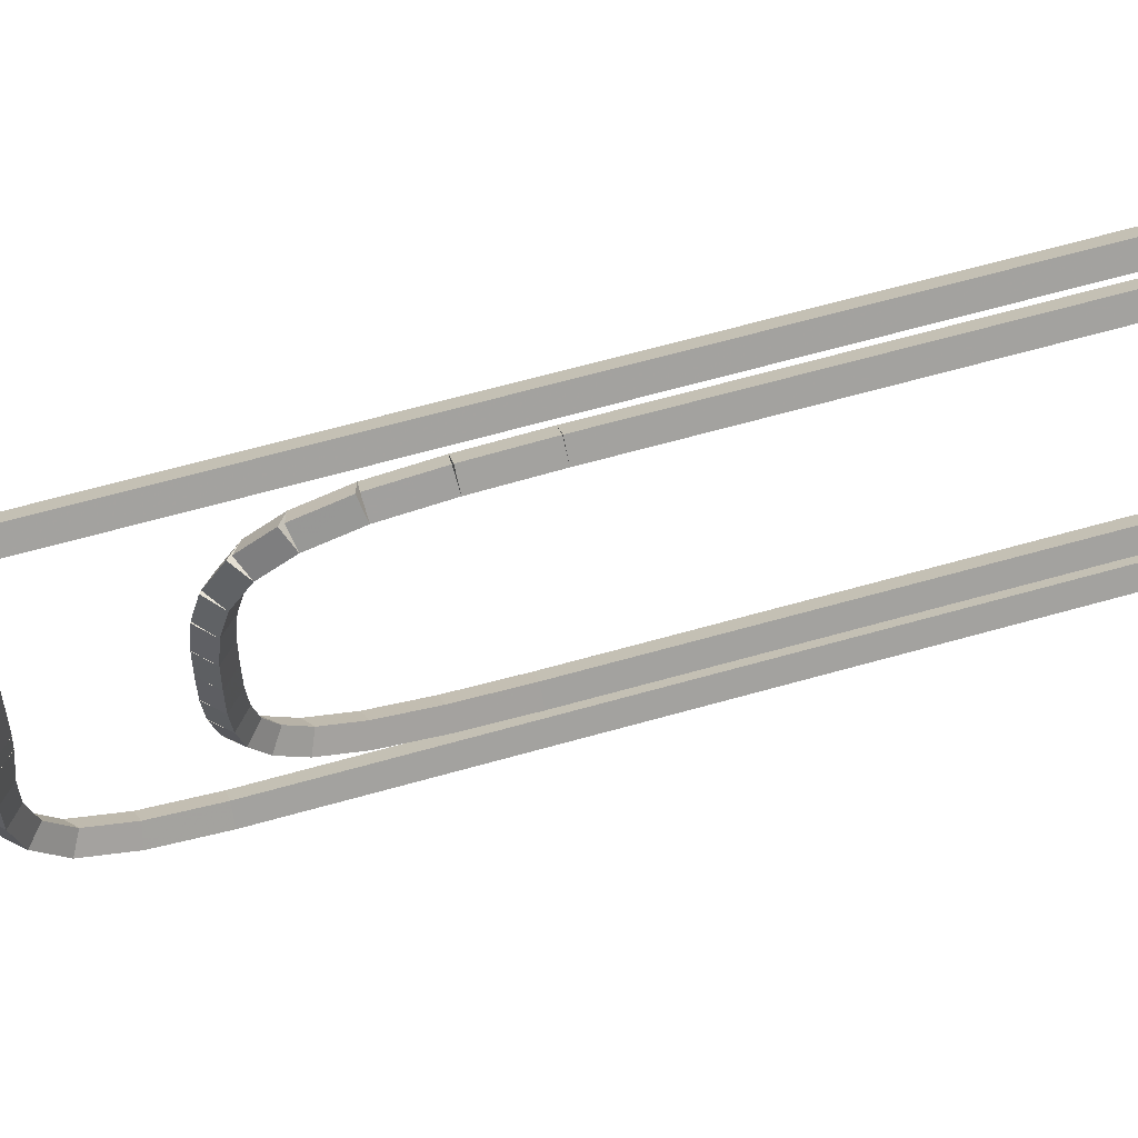
<metadata>
{"format":"obj","ext":"obj","renderer":"f3d","projection":"perspective","resolution":1024,"background":"white","views":[{"elev":63.7,"azim":74.0,"up":"+Z"}]}
</metadata>
<code>
g name
v 39.3 32.11 23.03
v 39.1 31.95 22.92
v 38.9 32.11 23.03
v 39.1 32.27 23.15
v 39.3 32 23.19
v 39.1 31.84 23.07
v 38.9 32 23.19
v 39.1 32.16 23.3
f 1 2 3 4
f 6 2 1 5
f 5 1 4 8
f 6 5 8 7
f 8 4 3 7
f 7 3 2 6
g name
v 39.3 32.14 22.84
v 39.1 31.94 22.81
v 38.9 32.14 22.84
v 39.1 32.34 22.86
v 39.3 32.11 23.03
v 39.1 31.91 23
v 38.9 32.11 23.03
v 39.1 32.31 23.06
f 9 10 11 12
f 14 10 9 13
f 13 9 12 16
f 14 13 16 15
f 16 12 11 15
f 15 11 10 14
g name
v 39.3 31.99 22.63
v 39.1 31.83 22.74
v 38.9 31.99 22.63
v 39.1 32.16 22.51
v 39.3 32.14 22.84
v 39.1 31.97 22.95
v 38.9 32.14 22.84
v 39.1 32.3 22.72
f 17 18 19 20
f 22 18 17 21
f 21 17 20 24
f 22 21 24 23
f 24 20 19 23
f 23 19 18 22
g name
v 39.3 31.59 22.46
v 39.1 31.52 22.65
v 38.9 31.59 22.46
v 39.1 31.67 22.28
v 39.3 31.99 22.63
v 39.1 31.92 22.81
v 38.9 31.99 22.63
v 39.1 32.07 22.44
f 25 26 27 28
f 30 26 25 29
f 29 25 28 32
f 30 29 32 31
f 32 28 27 31
f 31 27 26 30
g name
v 39.3 30.92 22.38
v 39.1 30.9 22.58
v 38.9 30.92 22.38
v 39.1 30.95 22.19
v 39.3 31.59 22.46
v 39.1 31.57 22.66
v 38.9 31.59 22.46
v 39.1 31.61 22.27
f 33 34 35 36
f 38 34 33 37
f 37 33 36 40
f 38 37 40 39
f 40 36 35 39
f 39 35 34 38
g name
v 39.3 30.05 22.36
v 39.1 30.05 22.56
v 38.9 30.05 22.36
v 39.1 30.06 22.16
v 39.3 30.92 22.38
v 39.1 30.92 22.58
v 38.9 30.92 22.38
v 39.1 30.93 22.18
f 41 42 43 44
f 46 42 41 45
f 45 41 44 48
f 46 45 48 47
f 48 44 43 47
f 47 43 42 46
g name
v 39.3 20.12 22.34
v 39.1 20.12 22.54
v 38.9 20.12 22.34
v 39.1 20.12 22.14
v 39.3 30.05 22.36
v 39.1 30.05 22.56
v 38.9 30.05 22.36
v 39.1 30.05 22.16
f 49 50 51 52
f 54 50 49 53
f 53 49 52 56
f 54 53 56 55
f 56 52 51 55
f 55 51 50 54
g name
v 39.3 19.27 22.41
v 39.1 19.28 22.61
v 38.9 19.27 22.41
v 39.1 19.25 22.21
v 39.3 20.12 22.34
v 39.1 20.14 22.54
v 38.9 20.12 22.34
v 39.1 20.1 22.14
f 57 58 59 60
f 62 58 57 61
f 61 57 60 64
f 62 61 64 63
f 64 60 59 63
f 63 59 58 62
g name
v 39.3 18.64 22.63
v 39.1 18.7 22.82
v 38.9 18.64 22.63
v 39.1 18.57 22.44
v 39.3 19.27 22.41
v 39.1 19.33 22.6
v 38.9 19.27 22.41
v 39.1 19.2 22.22
f 65 66 67 68
f 70 66 65 69
f 69 65 68 72
f 70 69 72 71
f 72 68 67 71
f 71 67 66 70
g name
v 39.3 18.27 23.08
v 39.1 18.43 23.2
v 38.9 18.27 23.08
v 39.1 18.12 22.95
v 39.3 18.64 22.63
v 39.1 18.79 22.76
v 38.9 18.64 22.63
v 39.1 18.48 22.5
f 73 74 75 76
f 78 74 73 77
f 77 73 76 80
f 78 77 80 79
f 80 76 75 79
f 79 75 74 78
g name
v 39.3 18.14 23.62
v 39.1 18.33 23.66
v 38.9 18.14 23.62
v 39.1 17.94 23.57
v 39.3 18.27 23.08
v 39.1 18.47 23.12
v 38.9 18.27 23.08
v 39.1 18.08 23.03
f 81 82 83 84
f 86 82 81 85
f 85 81 84 88
f 86 85 88 87
f 88 84 83 87
f 87 83 82 86
g name
v 39.3 18.13 24.13
v 39.1 18.33 24.13
v 38.9 18.13 24.13
v 39.1 17.93 24.13
v 39.3 18.14 23.62
v 39.1 18.34 23.62
v 38.9 18.14 23.62
v 39.1 17.94 23.61
f 89 90 91 92
f 94 90 89 93
f 93 89 92 96
f 94 93 96 95
f 96 92 91 95
f 95 91 90 94
g name
v 39.3 18.19 24.78
v 39.1 18.39 24.76
v 38.9 18.19 24.78
v 39.1 17.99 24.8
v 39.3 18.13 24.13
v 39.1 18.33 24.11
v 38.9 18.13 24.13
v 39.1 17.93 24.15
f 97 98 99 100
f 102 98 97 101
f 101 97 100 104
f 102 101 104 103
f 104 100 99 103
f 103 99 98 102
g name
v 39.3 18.2 25.04
v 39.1 18.4 25.03
v 38.9 18.2 25.04
v 39.1 18 25.05
v 39.3 18.19 24.78
v 39.1 18.39 24.77
v 38.9 18.19 24.78
v 39.1 17.99 24.79
f 105 106 107 108
f 110 106 105 109
f 109 105 108 112
f 110 109 112 111
f 112 108 107 111
f 111 107 106 110
g name
v 39.3 18.21 25.94
v 39.1 18.41 25.94
v 38.9 18.21 25.94
v 39.1 18.01 25.94
v 39.3 18.2 25.04
v 39.1 18.4 25.04
v 38.9 18.2 25.04
v 39.1 18 25.05
f 113 114 115 116
f 118 114 113 117
f 117 113 116 120
f 118 117 120 119
f 120 116 115 119
f 119 115 114 118
g name
v 39.3 18.19 26.14
v 39.1 18.39 26.16
v 38.9 18.19 26.14
v 39.1 17.99 26.13
v 39.3 18.21 25.94
v 39.1 18.41 25.95
v 38.9 18.21 25.94
v 39.1 18.01 25.92
f 121 122 123 124
f 126 122 121 125
f 125 121 124 128
f 126 125 128 127
f 128 124 123 127
f 127 123 122 126
g name
v 39.3 18.13 26.32
v 39.1 18.32 26.39
v 38.9 18.13 26.32
v 39.1 17.94 26.25
v 39.3 18.19 26.14
v 39.1 18.38 26.21
v 38.9 18.19 26.14
v 39.1 18.01 26.07
f 129 130 131 132
f 134 130 129 133
f 133 129 132 136
f 134 133 136 135
f 136 132 131 135
f 135 131 130 134
g name
v 39.3 17.98 26.47
v 39.1 18.12 26.61
v 38.9 17.98 26.47
v 39.1 17.84 26.33
v 39.3 18.13 26.32
v 39.1 18.27 26.46
v 38.9 18.13 26.32
v 39.1 17.99 26.18
f 137 138 139 140
f 142 138 137 141
f 141 137 140 144
f 142 141 144 143
f 144 140 139 143
f 143 139 138 142
g name
v 39.3 17.76 26.58
v 39.1 17.85 26.76
v 38.9 17.76 26.58
v 39.1 17.67 26.4
v 39.3 17.98 26.47
v 39.1 18.07 26.65
v 38.9 17.98 26.47
v 39.1 17.89 26.29
f 145 146 147 148
f 150 146 145 149
f 149 145 148 152
f 150 149 152 151
f 152 148 147 151
f 151 147 146 150
g name
v 39.3 17.48 26.64
v 39.1 17.52 26.83
v 38.9 17.48 26.64
v 39.1 17.44 26.44
v 39.3 17.76 26.58
v 39.1 17.79 26.78
v 38.9 17.76 26.58
v 39.1 17.72 26.39
f 153 154 155 156
f 158 154 153 157
f 157 153 156 160
f 158 157 160 159
f 160 156 155 159
f 159 155 154 158
g name
v 39.3 17.19 26.65
v 39.1 17.2 26.85
v 38.9 17.19 26.65
v 39.1 17.18 26.45
v 39.3 17.48 26.64
v 39.1 17.49 26.84
v 38.9 17.48 26.64
v 39.1 17.47 26.44
f 161 162 163 164
f 166 162 161 165
f 165 161 164 168
f 166 165 168 167
f 168 164 163 167
f 167 163 162 166
g name
v 39.3 16.91 26.65
v 39.1 16.91 26.85
v 38.9 16.91 26.65
v 39.1 16.91 26.45
v 39.3 17.19 26.65
v 39.1 17.19 26.85
v 38.9 17.19 26.65
v 39.1 17.19 26.45
f 169 170 171 172
f 174 170 169 173
f 173 169 172 176
f 174 173 176 175
f 176 172 171 175
f 175 171 170 174
g name
v 39.3 16.68 26.63
v 39.1 16.67 26.83
v 38.9 16.68 26.63
v 39.1 16.7 26.43
v 39.3 16.91 26.65
v 39.1 16.9 26.85
v 38.9 16.91 26.65
v 39.1 16.92 26.45
f 177 178 179 180
f 182 178 177 181
f 181 177 180 184
f 182 181 184 183
f 184 180 179 183
f 183 179 178 182
g name
v 39.3 16.54 26.56
v 39.1 16.45 26.74
v 38.9 16.54 26.56
v 39.1 16.63 26.38
v 39.3 16.68 26.63
v 39.1 16.59 26.81
v 38.9 16.68 26.63
v 39.1 16.77 26.46
f 185 186 187 188
f 190 186 185 189
f 189 185 188 192
f 190 189 192 191
f 192 188 187 191
f 191 187 186 190
g name
v 39.3 16.48 26.36
v 39.1 16.29 26.43
v 38.9 16.48 26.36
v 39.1 16.66 26.3
v 39.3 16.54 26.56
v 39.1 16.35 26.63
v 38.9 16.54 26.56
v 39.1 16.73 26.5
f 193 194 195 196
f 198 194 193 197
f 197 193 196 200
f 198 197 200 199
f 200 196 195 199
f 199 195 194 198
g name
v 39.3 16.45 26
v 39.1 16.25 26.01
v 38.9 16.45 26
v 39.1 16.65 25.99
v 39.3 16.48 26.36
v 39.1 16.28 26.37
v 38.9 16.48 26.36
v 39.1 16.68 26.35
f 201 202 203 204
f 206 202 201 205
f 205 201 204 208
f 206 205 208 207
f 208 204 203 207
f 207 203 202 206
g name
v 39.3 16.43 25.45
v 39.1 16.23 25.45
v 38.9 16.43 25.45
v 39.1 16.63 25.44
v 39.3 16.45 26
v 39.1 16.25 26
v 38.9 16.45 26
v 39.1 16.65 25.99
f 209 210 211 212
f 214 210 209 213
f 213 209 212 216
f 214 213 216 215
f 216 212 211 215
f 215 211 210 214
g name
v 39.3 16.39 24.77
v 39.1 16.19 24.78
v 38.9 16.39 24.77
v 39.1 16.59 24.76
v 39.3 16.43 25.45
v 39.1 16.24 25.46
v 38.9 16.43 25.45
v 39.1 16.63 25.44
f 217 218 219 220
f 222 218 217 221
f 221 217 220 224
f 222 221 224 223
f 224 220 219 223
f 223 219 218 222
g name
v 39.3 16.3 23.98
v 39.1 16.1 24.01
v 38.9 16.3 23.98
v 39.1 16.5 23.96
v 39.3 16.39 24.77
v 39.1 16.2 24.79
v 38.9 16.39 24.77
v 39.1 16.59 24.75
f 225 226 227 228
f 230 226 225 229
f 229 225 228 232
f 230 229 232 231
f 232 228 227 231
f 231 227 226 230
g name
v 39.3 16.16 23.27
v 39.1 15.96 23.31
v 38.9 16.16 23.27
v 39.1 16.35 23.23
v 39.3 16.3 23.98
v 39.1 16.1 24.02
v 38.9 16.3 23.98
v 39.1 16.5 23.94
f 233 234 235 236
f 238 234 233 237
f 237 233 236 240
f 238 237 240 239
f 240 236 235 239
f 239 235 234 238
g name
v 39.3 15.94 22.74
v 39.1 15.76 22.82
v 38.9 15.94 22.74
v 39.1 16.13 22.67
v 39.3 16.16 23.27
v 39.1 15.97 23.35
v 38.9 16.16 23.27
v 39.1 16.34 23.19
f 241 242 243 244
f 246 242 241 245
f 245 241 244 248
f 246 245 248 247
f 248 244 243 247
f 247 243 242 246
g name
v 39.3 15.66 22.55
v 39.1 15.55 22.71
v 38.9 15.66 22.55
v 39.1 15.78 22.38
v 39.3 15.94 22.74
v 39.1 15.83 22.91
v 38.9 15.94 22.74
v 39.1 16.06 22.58
f 249 250 251 252
f 254 250 249 253
f 253 249 252 256
f 254 253 256 255
f 256 252 251 255
f 255 251 250 254
g name
v 39.3 15.31 22.62
v 39.1 15.35 22.82
v 38.9 15.31 22.62
v 39.1 15.27 22.42
v 39.3 15.66 22.55
v 39.1 15.7 22.74
v 38.9 15.66 22.55
v 39.1 15.62 22.35
f 257 258 259 260
f 262 258 257 261
f 261 257 260 264
f 262 261 264 263
f 264 260 259 263
f 263 259 258 262
g name
v 39.3 14.96 22.95
v 39.1 15.1 23.09
v 38.9 14.96 22.95
v 39.1 14.83 22.8
v 39.3 15.31 22.62
v 39.1 15.45 22.77
v 38.9 15.31 22.62
v 39.1 15.17 22.47
f 265 266 267 268
f 270 266 265 269
f 269 265 268 272
f 270 269 272 271
f 272 268 267 271
f 271 267 266 270
g name
v 39.3 14.68 23.49
v 39.1 14.86 23.58
v 38.9 14.68 23.49
v 39.1 14.5 23.4
v 39.3 14.96 22.95
v 39.1 15.14 23.04
v 38.9 14.96 22.95
v 39.1 14.78 22.85
f 273 274 275 276
f 278 274 273 277
f 277 273 276 280
f 278 277 280 279
f 280 276 275 279
f 279 275 274 278
g name
v 39.3 14.52 24.24
v 39.1 14.72 24.28
v 38.9 14.52 24.24
v 39.1 14.33 24.2
v 39.3 14.68 23.49
v 39.1 14.88 23.53
v 38.9 14.68 23.49
v 39.1 14.49 23.45
f 281 282 283 284
f 286 282 281 285
f 285 281 284 288
f 286 285 288 287
f 288 284 283 287
f 287 283 282 286
g name
v 39.3 14.46 25.13
v 39.1 14.66 25.14
v 38.9 14.46 25.13
v 39.1 14.26 25.12
v 39.3 14.52 24.24
v 39.1 14.72 24.25
v 38.9 14.52 24.24
v 39.1 14.32 24.23
f 289 290 291 292
f 294 290 289 293
f 293 289 292 296
f 294 293 296 295
f 296 292 291 295
f 295 291 290 294
g name
v 39.3 14.46 26.05
v 39.1 14.66 26.05
v 38.9 14.46 26.05
v 39.1 14.26 26.05
v 39.3 14.46 25.13
v 39.1 14.66 25.13
v 38.9 14.46 25.13
v 39.1 14.26 25.13
f 297 298 299 300
f 302 298 297 301
f 301 297 300 304
f 302 301 304 303
f 304 300 299 303
f 303 299 298 302
g name
v 39.3 14.53 26.9
v 39.1 14.73 26.89
v 38.9 14.53 26.9
v 39.1 14.33 26.92
v 39.3 14.46 26.05
v 39.1 14.66 26.03
v 38.9 14.46 26.05
v 39.1 14.26 26.06
f 305 306 307 308
f 310 306 305 309
f 309 305 308 312
f 310 309 312 311
f 312 308 307 311
f 311 307 306 310
g name
v 39.3 14.69 27.59
v 39.1 14.88 27.55
v 38.9 14.69 27.59
v 39.1 14.5 27.64
v 39.3 14.53 26.9
v 39.1 14.72 26.86
v 38.9 14.53 26.9
v 39.1 14.33 26.95
f 313 314 315 316
f 318 314 313 317
f 317 313 316 320
f 318 317 320 319
f 320 316 315 319
f 319 315 314 318
g name
v 39.3 14.98 28.09
v 39.1 15.15 27.99
v 38.9 14.98 28.09
v 39.1 14.81 28.19
v 39.3 14.69 27.59
v 39.1 14.86 27.49
v 38.9 14.69 27.59
v 39.1 14.52 27.7
f 321 322 323 324
f 326 322 321 325
f 325 321 324 328
f 326 325 328 327
f 328 324 323 327
f 327 323 322 326
g name
v 39.3 15.38 28.39
v 39.1 15.5 28.23
v 38.9 15.38 28.39
v 39.1 15.25 28.55
v 39.3 14.98 28.09
v 39.1 15.1 27.93
v 38.9 14.98 28.09
v 39.1 14.86 28.25
f 329 330 331 332
f 334 330 329 333
f 333 329 332 336
f 334 333 336 335
f 336 332 331 335
f 335 331 330 334
g name
v 39.3 15.84 28.55
v 39.1 15.9 28.36
v 38.9 15.84 28.55
v 39.1 15.78 28.74
v 39.3 15.38 28.39
v 39.1 15.44 28.2
v 38.9 15.38 28.39
v 39.1 15.31 28.58
f 337 338 339 340
f 342 338 337 341
f 341 337 340 344
f 342 341 344 343
f 344 340 339 343
f 343 339 338 342
g name
v 39.3 16.32 28.61
v 39.1 16.34 28.42
v 38.9 16.32 28.61
v 39.1 16.29 28.81
v 39.3 15.84 28.55
v 39.1 15.87 28.35
v 38.9 15.84 28.55
v 39.1 15.81 28.74
f 345 346 347 348
f 350 346 345 349
f 349 345 348 352
f 350 349 352 351
f 352 348 347 351
f 351 347 346 350
g name
v 39.3 16.82 28.64
v 39.1 16.83 28.44
v 38.9 16.82 28.64
v 39.1 16.8 28.84
v 39.3 16.32 28.61
v 39.1 16.33 28.41
v 38.9 16.32 28.61
v 39.1 16.3 28.81
f 353 354 355 356
f 358 354 353 357
f 357 353 356 360
f 358 357 360 359
f 360 356 355 359
f 359 355 354 358
g name
v 39.3 30.54 28.63
v 39.1 30.54 28.43
v 38.9 30.54 28.63
v 39.1 30.54 28.83
v 39.3 16.82 28.64
v 39.1 16.82 28.44
v 38.9 16.82 28.64
v 39.1 16.82 28.84
f 361 362 363 364
f 366 362 361 365
f 365 361 364 368
f 366 365 368 367
f 368 364 363 367
f 367 363 362 366
g name
v 39.3 31.29 28.61
v 39.1 31.28 28.41
v 38.9 31.29 28.61
v 39.1 31.29 28.81
v 39.3 30.54 28.63
v 39.1 30.54 28.43
v 38.9 30.54 28.63
v 39.1 30.54 28.83
f 369 370 371 372
f 374 370 369 373
f 373 369 372 376
f 374 373 376 375
f 376 372 371 375
f 375 371 370 374
g name
v 39.3 31.81 28.55
v 39.1 31.79 28.35
v 38.9 31.81 28.55
v 39.1 31.83 28.75
v 39.3 31.29 28.61
v 39.1 31.27 28.41
v 38.9 31.29 28.61
v 39.1 31.31 28.81
f 377 378 379 380
f 382 378 377 381
f 381 377 380 384
f 382 381 384 383
f 384 380 379 383
f 383 379 378 382
g name
v 39.3 32.1 28.43
v 39.1 32.02 28.24
v 38.9 32.1 28.43
v 39.1 32.18 28.61
v 39.3 31.81 28.55
v 39.1 31.73 28.37
v 38.9 31.81 28.55
v 39.1 31.89 28.74
f 385 386 387 388
f 390 386 385 389
f 389 385 388 392
f 390 389 392 391
f 392 388 387 391
f 391 387 386 390
g name
v 39.3 32.18 28.24
v 39.1 32 28.16
v 38.9 32.18 28.24
v 39.1 32.37 28.32
v 39.3 32.1 28.43
v 39.1 31.92 28.34
v 38.9 32.1 28.43
v 39.1 32.28 28.51
f 393 394 395 396
f 398 394 393 397
f 397 393 396 400
f 398 397 400 399
f 400 396 395 399
f 399 395 394 398
g name
v 39.3 32.06 28.04
v 39.1 31.89 28.14
v 38.9 32.06 28.04
v 39.1 32.23 27.93
v 39.3 32.18 28.24
v 39.1 32.01 28.34
v 38.9 32.18 28.24
v 39.1 32.35 28.14
f 401 402 403 404
f 406 402 401 405
f 405 401 404 408
f 406 405 408 407
f 408 404 403 407
f 407 403 402 406
g name
v 39.3 31.69 27.88
v 39.1 31.61 28.06
v 38.9 31.69 27.88
v 39.1 31.77 27.69
v 39.3 32.06 28.04
v 39.1 31.98 28.22
v 38.9 32.06 28.04
v 39.1 32.14 27.85
f 409 410 411 412
f 414 410 409 413
f 413 409 412 416
f 414 413 416 415
f 416 412 411 415
f 415 411 410 414
g name
v 39.3 31.05 27.78
v 39.1 31.02 27.98
v 38.9 31.05 27.78
v 39.1 31.08 27.58
v 39.3 31.69 27.88
v 39.1 31.66 28.07
v 38.9 31.69 27.88
v 39.1 31.72 27.68
f 417 418 419 420
f 422 418 417 421
f 421 417 420 424
f 422 421 424 423
f 424 420 419 423
f 423 419 418 422
g name
v 39.3 30.2 27.74
v 39.1 30.19 27.94
v 38.9 30.2 27.74
v 39.1 30.21 27.54
v 39.3 31.05 27.78
v 39.1 31.04 27.98
v 38.9 31.05 27.78
v 39.1 31.06 27.58
f 425 426 427 428
f 430 426 425 429
f 429 425 428 432
f 430 429 432 431
f 432 428 427 431
f 431 427 426 430
g name
v 39.3 23.26 27.75
v 39.1 23.26 27.95
v 38.9 23.26 27.75
v 39.1 23.26 27.55
v 39.3 30.2 27.74
v 39.1 30.2 27.94
v 38.9 30.2 27.74
v 39.1 30.2 27.54
f 433 434 435 436
f 438 434 433 437
f 437 433 436 440
f 438 437 440 439
f 440 436 435 439
f 439 435 434 438
g name
v 39.3 22.36 27.72
v 39.1 22.35 27.92
v 38.9 22.36 27.72
v 39.1 22.36 27.52
v 39.3 23.26 27.75
v 39.1 23.26 27.95
v 38.9 23.26 27.75
v 39.1 23.27 27.55
f 441 442 443 444
f 446 442 441 445
f 445 441 444 448
f 446 445 448 447
f 448 444 443 447
f 447 443 442 446
g name
v 39.3 21.6 27.65
v 39.1 21.58 27.84
v 38.9 21.6 27.65
v 39.1 21.62 27.45
v 39.3 22.36 27.72
v 39.1 22.34 27.92
v 38.9 22.36 27.72
v 39.1 22.38 27.53
f 449 450 451 452
f 454 450 449 453
f 453 449 452 456
f 454 453 456 455
f 456 452 451 455
f 455 451 450 454
g name
v 39.3 21 27.45
v 39.1 20.94 27.64
v 38.9 21 27.45
v 39.1 21.06 27.26
v 39.3 21.6 27.65
v 39.1 21.54 27.84
v 38.9 21.6 27.65
v 39.1 21.66 27.46
f 457 458 459 460
f 462 458 457 461
f 461 457 460 464
f 462 461 464 463
f 464 460 459 463
f 463 459 458 462
g name
v 39.3 20.6 27.15
v 39.1 20.48 27.31
v 38.9 20.6 27.15
v 39.1 20.72 26.99
v 39.3 21 27.45
v 39.1 20.88 27.61
v 38.9 21 27.45
v 39.1 21.12 27.29
f 465 466 467 468
f 470 466 465 469
f 469 465 468 472
f 470 469 472 471
f 472 468 467 471
f 471 467 466 470
g name
v 39.3 20.36 26.74
v 39.1 20.19 26.84
v 38.9 20.36 26.74
v 39.1 20.54 26.64
v 39.3 20.6 27.15
v 39.1 20.43 27.25
v 38.9 20.6 27.15
v 39.1 20.78 27.05
f 473 474 475 476
f 478 474 473 477
f 477 473 476 480
f 478 477 480 479
f 480 476 475 479
f 479 475 474 478
g name
v 39.3 20.26 26.28
v 39.1 20.06 26.33
v 38.9 20.26 26.28
v 39.1 20.45 26.24
v 39.3 20.36 26.74
v 39.1 20.17 26.78
v 38.9 20.36 26.74
v 39.1 20.56 26.69
f 481 482 483 484
f 486 482 481 485
f 485 481 484 488
f 486 485 488 487
f 488 484 483 487
f 487 483 482 486
g name
v 39.3 20.22 25.77
v 39.1 20.02 25.78
v 38.9 20.22 25.77
v 39.1 20.42 25.75
v 39.3 20.26 26.28
v 39.1 20.06 26.3
v 38.9 20.26 26.28
v 39.1 20.46 26.27
f 489 490 491 492
f 494 490 489 493
f 493 489 492 496
f 494 493 496 495
f 496 492 491 495
f 495 491 490 494
g name
v 39.3 20.21 25.28
v 39.1 20.01 25.28
v 38.9 20.21 25.28
v 39.1 20.41 25.28
v 39.3 20.22 25.77
v 39.1 20.02 25.77
v 38.9 20.22 25.77
v 39.1 20.42 25.77
f 497 498 499 500
f 502 498 497 501
f 501 497 500 504
f 502 501 504 503
f 504 500 499 503
f 503 499 498 502
g name
v 39.3 20.22 24.8
v 39.1 20.02 24.8
v 38.9 20.22 24.8
v 39.1 20.42 24.8
v 39.3 20.21 25.28
v 39.1 20.01 25.28
v 38.9 20.21 25.28
v 39.1 20.41 25.28
f 505 506 507 508
f 510 506 505 509
f 509 505 508 512
f 510 509 512 511
f 512 508 507 511
f 511 507 506 510
g name
v 39.3 20.25 24.39
v 39.1 20.05 24.38
v 38.9 20.25 24.39
v 39.1 20.45 24.41
v 39.3 20.22 24.8
v 39.1 20.02 24.78
v 38.9 20.22 24.8
v 39.1 20.41 24.82
f 513 514 515 516
f 518 514 513 517
f 517 513 516 520
f 518 517 520 519
f 520 516 515 519
f 519 515 514 518
g name
v 39.3 20.34 24.03
v 39.1 20.14 23.98
v 38.9 20.34 24.03
v 39.1 20.53 24.08
v 39.3 20.25 24.39
v 39.1 20.06 24.35
v 38.9 20.25 24.39
v 39.1 20.44 24.44
f 521 522 523 524
f 526 522 521 525
f 525 521 524 528
f 526 525 528 527
f 528 524 523 527
f 527 523 522 526
g name
v 39.3 20.54 23.72
v 39.1 20.38 23.61
v 38.9 20.54 23.72
v 39.1 20.71 23.83
v 39.3 20.34 24.03
v 39.1 20.17 23.92
v 38.9 20.34 24.03
v 39.1 20.5 24.14
f 529 530 531 532
f 534 530 529 533
f 533 529 532 536
f 534 533 536 535
f 536 532 531 535
f 535 531 530 534
g name
v 39.3 20.89 23.47
v 39.1 20.77 23.31
v 38.9 20.89 23.47
v 39.1 21.01 23.63
v 39.3 20.54 23.72
v 39.1 20.42 23.56
v 38.9 20.54 23.72
v 39.1 20.66 23.88
f 537 538 539 540
f 542 538 537 541
f 541 537 540 544
f 542 541 544 543
f 544 540 539 543
f 543 539 538 542
g name
v 39.3 21.43 23.29
v 39.1 21.37 23.1
v 38.9 21.43 23.29
v 39.1 21.49 23.48
v 39.3 20.89 23.47
v 39.1 20.82 23.28
v 38.9 20.89 23.47
v 39.1 20.95 23.66
f 545 546 547 548
f 550 546 545 549
f 549 545 548 552
f 550 549 552 551
f 552 548 547 551
f 551 547 546 550
g name
v 39.3 22.15 23.2
v 39.1 22.13 23
v 38.9 22.15 23.2
v 39.1 22.17 23.4
v 39.3 21.43 23.29
v 39.1 21.4 23.09
v 38.9 21.43 23.29
v 39.1 21.45 23.49
f 553 554 555 556
f 558 554 553 557
f 557 553 556 560
f 558 557 560 559
f 560 556 555 559
f 559 555 554 558
g name
v 39.3 23.03 23.17
v 39.1 23.03 22.97
v 38.9 23.03 23.17
v 39.1 23.04 23.37
v 39.3 22.15 23.2
v 39.1 22.14 23
v 38.9 22.15 23.2
v 39.1 22.16 23.4
f 561 562 563 564
f 566 562 561 565
f 565 561 564 568
f 566 565 568 567
f 568 564 563 567
f 567 563 562 566
g name
v 39.3 32 23.19
v 39.1 32 22.99
v 38.9 32 23.19
v 39.1 32 23.39
v 39.3 23.03 23.17
v 39.1 23.04 22.97
v 38.9 23.03 23.17
v 39.1 23.03 23.37
f 569 570 571 572
f 574 570 569 573
f 573 569 572 576
f 574 573 576 575
f 576 572 571 575
f 575 571 570 574

</code>
